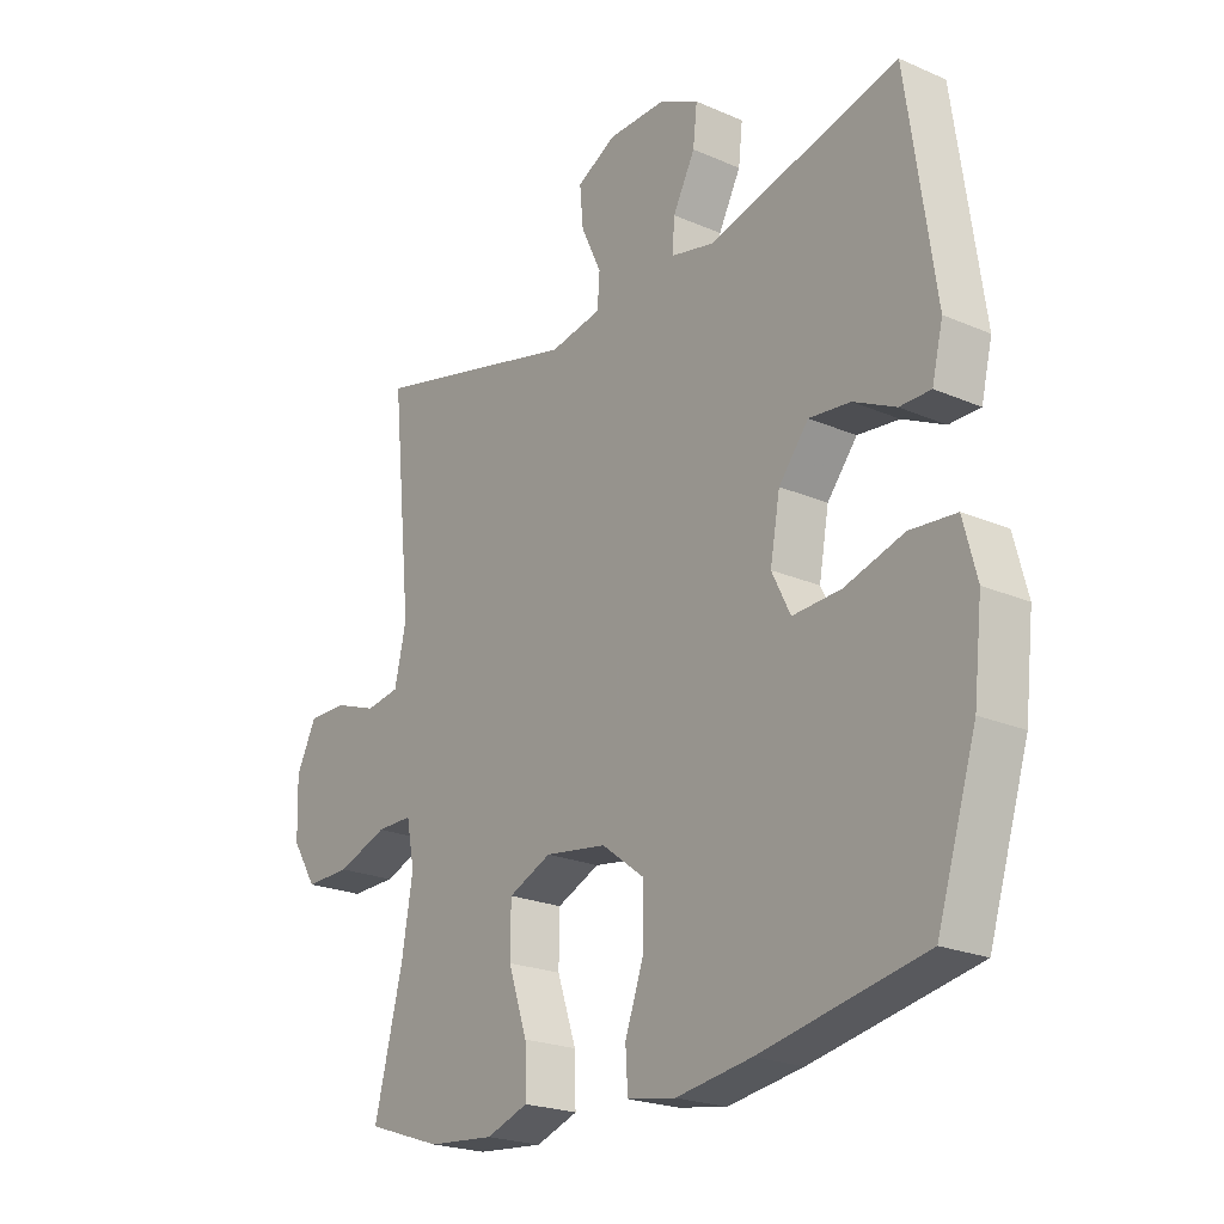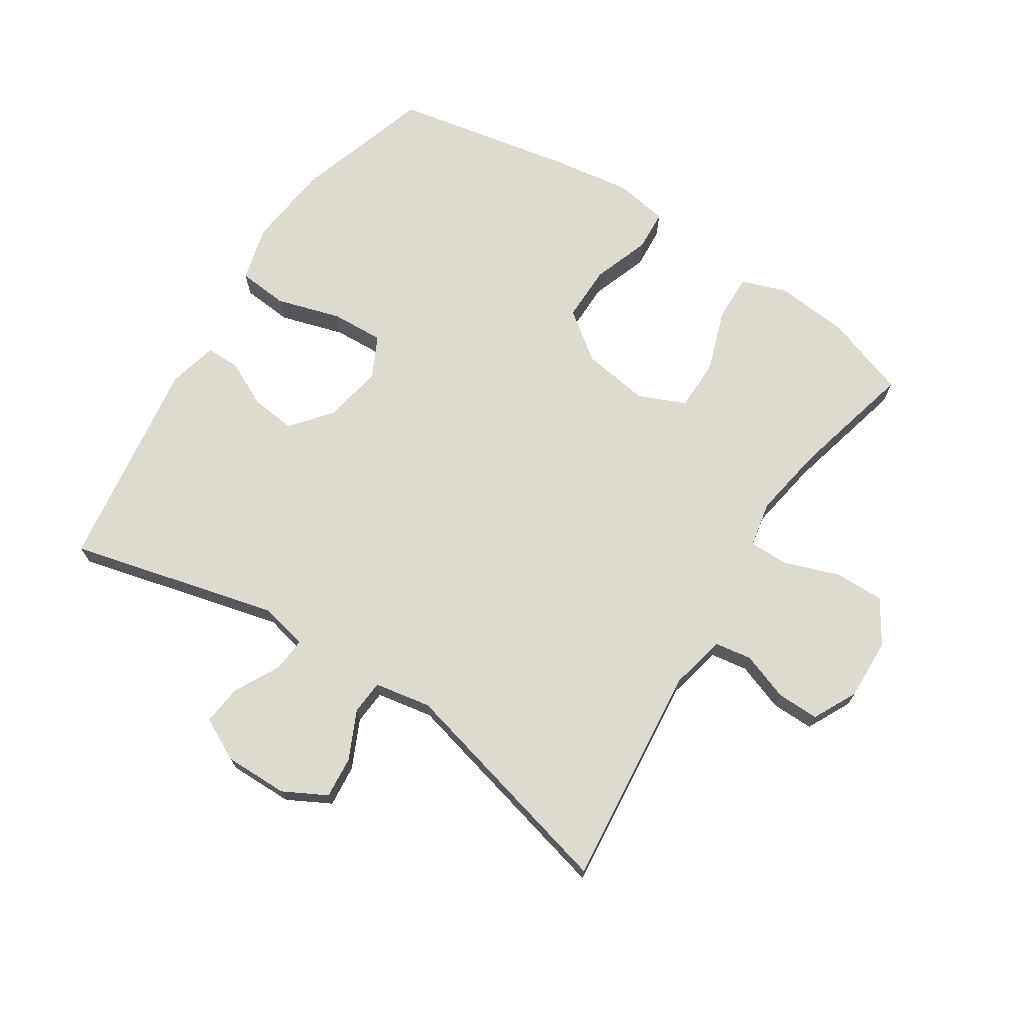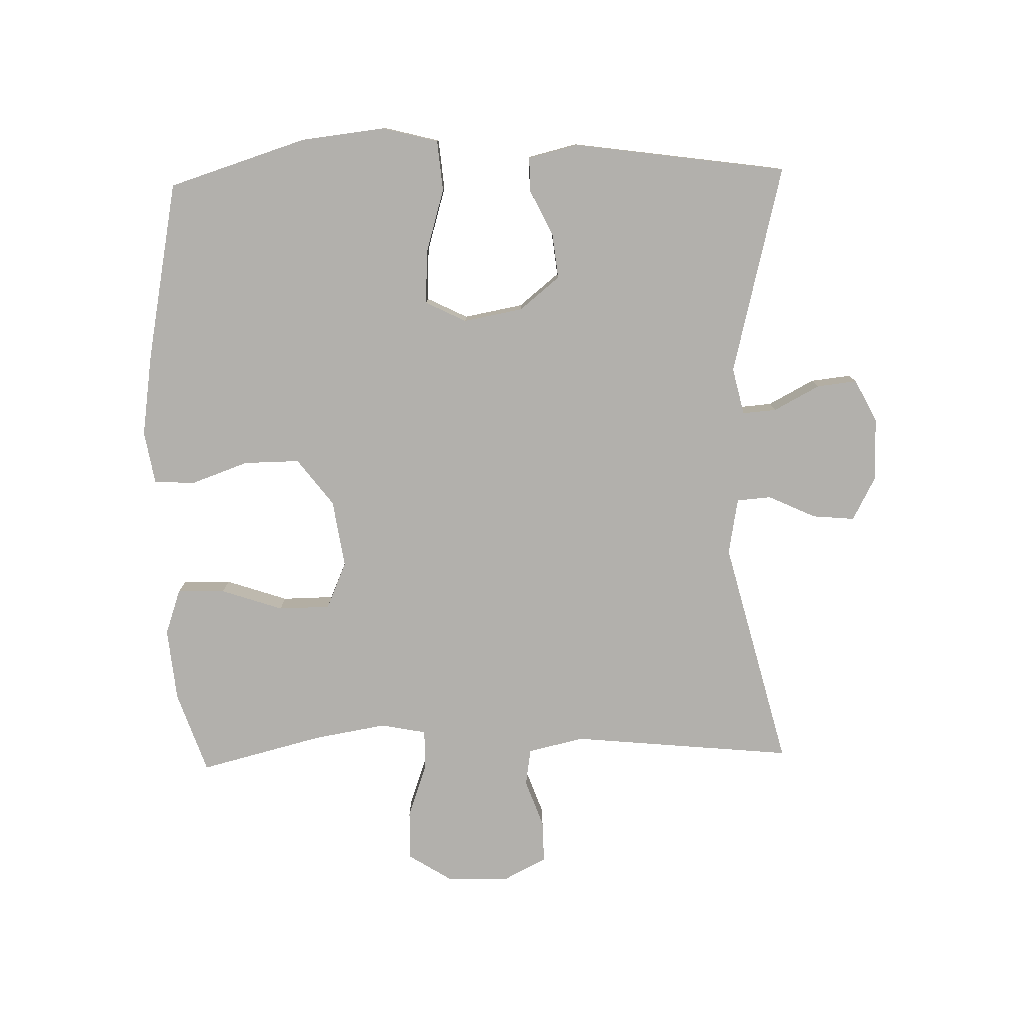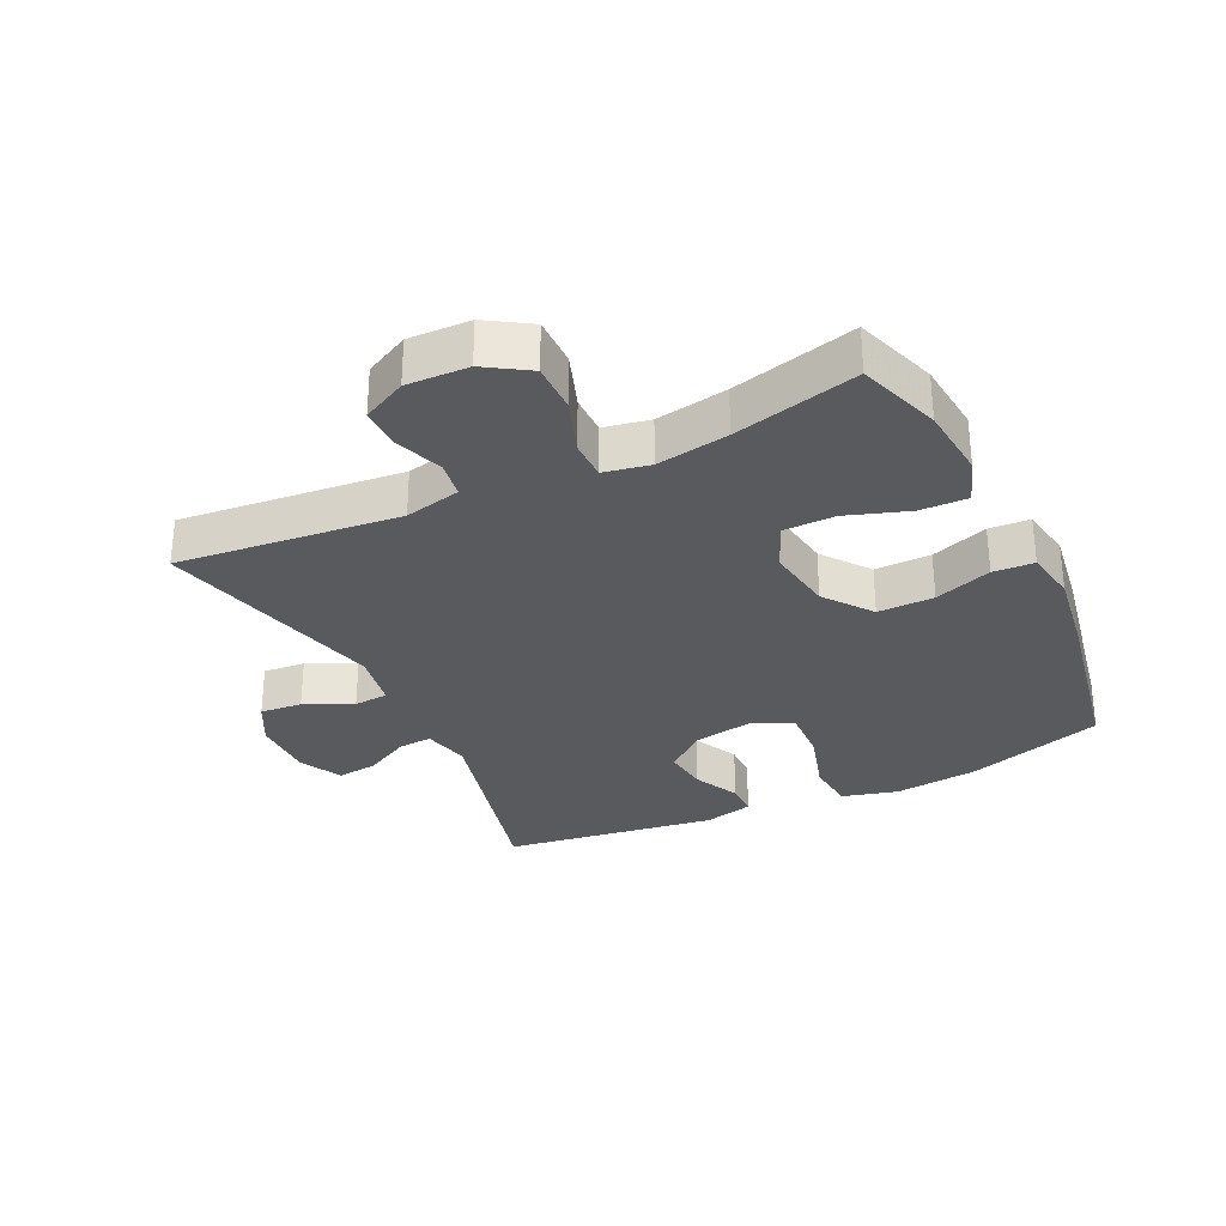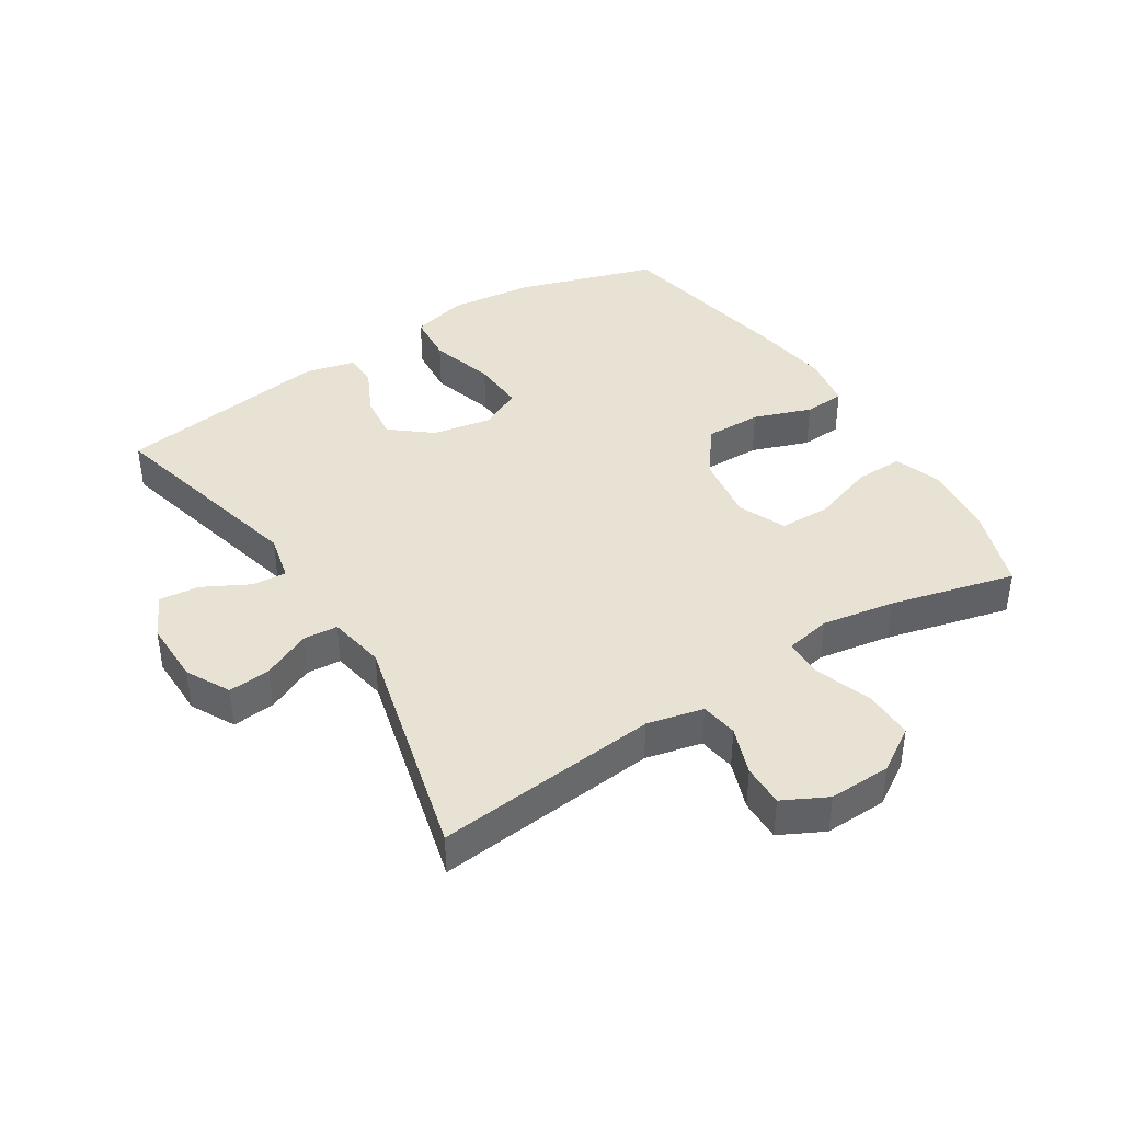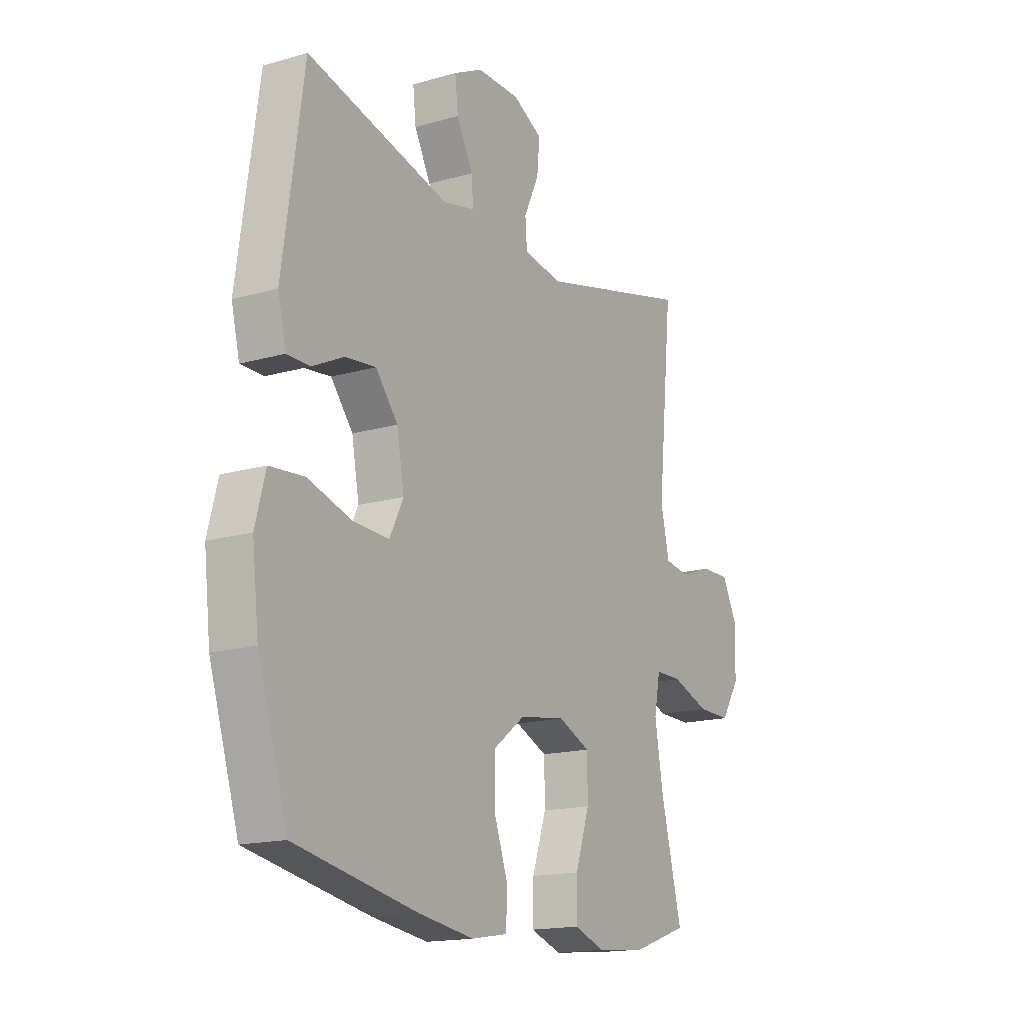
<metadata>
{"format":"obj","ext":"obj","renderer":"f3d","projection":"perspective","resolution":1024,"background":"white","views":[{"elev":-22.3,"azim":-126.9,"up":"+Z"},{"elev":70.9,"azim":32.8,"up":"+Y"},{"elev":-78.7,"azim":-88.5,"up":"+Y"},{"elev":-30.6,"azim":115.7,"up":"+Y"},{"elev":40.8,"azim":57.7,"up":"+Y"},{"elev":-16.3,"azim":-59.4,"up":"+Z"}]}
</metadata>
<code>
v -0.5 0.07 0.5
v -0.172 0.07 0.418
v -0.098 0.07 0.435
v -0.102 0.07 0.488
v -0.14 0.07 0.56
v -0.147 0.07 0.623
v -0.08 0.07 0.657
v 0.02 0.07 0.656
v 0.088 0.07 0.62
v 0.082 0.07 0.554
v 0.047 0.07 0.479
v 0.051 0.07 0.425
v 0.14 0.07 0.409
v 0.5 0.07 0.5
v 0.465 0.07 0.151
v 0.485 0.07 0.063
v 0.543 0.07 0.054
v 0.618 0.07 0.081
v 0.684 0.07 0.082
v 0.719 0.07 0.013
v 0.716 0.07 -0.084
v 0.673 0.07 -0.152
v 0.595 0.07 -0.151
v 0.508 0.07 -0.12
v 0.446 0.07 -0.12
v 0.432 0.07 -0.192
v 0.451 0.07 -0.305
v 0.5 0.07 -0.5
v 0.371 0.07 -0.544
v 0.256 0.07 -0.555
v 0.184 0.07 -0.53
v 0.186 0.07 -0.455
v 0.219 0.07 -0.358
v 0.218 0.07 -0.277
v 0.144 0.07 -0.245
v 0.038 0.07 -0.261
v -0.036 0.07 -0.317
v -0.035 0.07 -0.405
v -0.003 0.07 -0.495
v -0.007 0.07 -0.559
v -0.09 0.07 -0.573
v -0.219 0.07 -0.554
v -0.5 0.07 -0.5
v -0.568 0.07 -0.284
v -0.583 0.07 -0.152
v -0.56 0.07 -0.064
v -0.481 0.07 -0.057
v -0.38 0.07 -0.087
v -0.297 0.07 -0.091
v -0.265 0.07 -0.027
v -0.282 0.07 0.066
v -0.333 0.07 0.129
v -0.404 0.07 0.121
v -0.476 0.07 0.086
v -0.529 0.07 0.086
v -0.548 0.07 0.164
v -0.5 0 0.5
v -0.172 0 0.418
v -0.098 0 0.435
v -0.102 0 0.488
v -0.14 0 0.56
v -0.147 0 0.623
v -0.08 0 0.657
v 0.02 0 0.656
v 0.088 0 0.62
v 0.082 0 0.554
v 0.047 0 0.479
v 0.051 0 0.425
v 0.14 0 0.409
v 0.5 0 0.5
v 0.465 0 0.151
v 0.485 0 0.063
v 0.543 0 0.054
v 0.618 0 0.081
v 0.684 0 0.082
v 0.719 0 0.013
v 0.716 0 -0.084
v 0.673 0 -0.152
v 0.595 0 -0.151
v 0.508 0 -0.12
v 0.446 0 -0.12
v 0.432 0 -0.192
v 0.451 0 -0.305
v 0.5 0 -0.5
v 0.371 0 -0.544
v 0.256 0 -0.555
v 0.184 0 -0.53
v 0.186 0 -0.455
v 0.219 0 -0.358
v 0.218 0 -0.277
v 0.144 0 -0.245
v 0.038 0 -0.261
v -0.036 0 -0.317
v -0.035 0 -0.405
v -0.003 0 -0.495
v -0.007 0 -0.559
v -0.09 0 -0.573
v -0.219 0 -0.554
v -0.5 0 -0.5
v -0.568 0 -0.284
v -0.583 0 -0.152
v -0.56 0 -0.064
v -0.481 0 -0.057
v -0.38 0 -0.087
v -0.297 0 -0.091
v -0.265 0 -0.027
v -0.282 0 0.066
v -0.333 0 0.129
v -0.404 0 0.121
v -0.476 0 0.086
v -0.529 0 0.086
v -0.548 0 0.164
f 53 54 55 56
f 52 53 56 1
f 51 52 1 2
f 50 51 2 3
f 45 46 47 48
f 45 48 49
f 44 45 49
f 43 44 49
f 42 43 49 50
f 38 39 40 41
f 37 38 41 42
f 30 31 32 33
f 30 33 34
f 27 28 29 30
f 26 27 30 34
f 25 26 34 35
f 21 22 23 24
f 21 24 25
f 20 21 25
f 17 18 19 20
f 16 17 20 25
f 15 16 25 35
f 13 14 15 35
f 8 9 10 11
f 8 11 12
f 7 8 12
f 4 5 6 7
f 3 4 7 12
f 37 42 50 3
f 12 13 35 36
f 3 12 36 37
f 112 111 110 109
f 57 112 109 108
f 58 57 108 107
f 59 58 107 106
f 104 103 102 101
f 105 104 101
f 105 101 100
f 105 100 99
f 106 105 99 98
f 97 96 95 94
f 98 97 94 93
f 89 88 87 86
f 90 89 86
f 86 85 84 83
f 90 86 83 82
f 91 90 82 81
f 80 79 78 77
f 81 80 77
f 81 77 76
f 76 75 74 73
f 81 76 73 72
f 91 81 72 71
f 91 71 70 69
f 67 66 65 64
f 68 67 64
f 68 64 63
f 63 62 61 60
f 68 63 60 59
f 59 106 98 93
f 92 91 69 68
f 93 92 68 59
f 1 57 58 2
f 2 58 59 3
f 3 59 60 4
f 4 60 61 5
f 5 61 62 6
f 6 62 63 7
f 7 63 64 8
f 8 64 65 9
f 9 65 66 10
f 10 66 67 11
f 11 67 68 12
f 12 68 69 13
f 13 69 70 14
f 14 70 71 15
f 15 71 72 16
f 16 72 73 17
f 17 73 74 18
f 18 74 75 19
f 19 75 76 20
f 20 76 77 21
f 21 77 78 22
f 22 78 79 23
f 23 79 80 24
f 24 80 81 25
f 25 81 82 26
f 26 82 83 27
f 27 83 84 28
f 28 84 85 29
f 29 85 86 30
f 30 86 87 31
f 31 87 88 32
f 32 88 89 33
f 33 89 90 34
f 34 90 91 35
f 35 91 92 36
f 36 92 93 37
f 37 93 94 38
f 38 94 95 39
f 39 95 96 40
f 40 96 97 41
f 41 97 98 42
f 42 98 99 43
f 43 99 100 44
f 44 100 101 45
f 45 101 102 46
f 46 102 103 47
f 47 103 104 48
f 48 104 105 49
f 49 105 106 50
f 50 106 107 51
f 51 107 108 52
f 52 108 109 53
f 53 109 110 54
f 54 110 111 55
f 55 111 112 56
f 56 112 57 1

</code>
